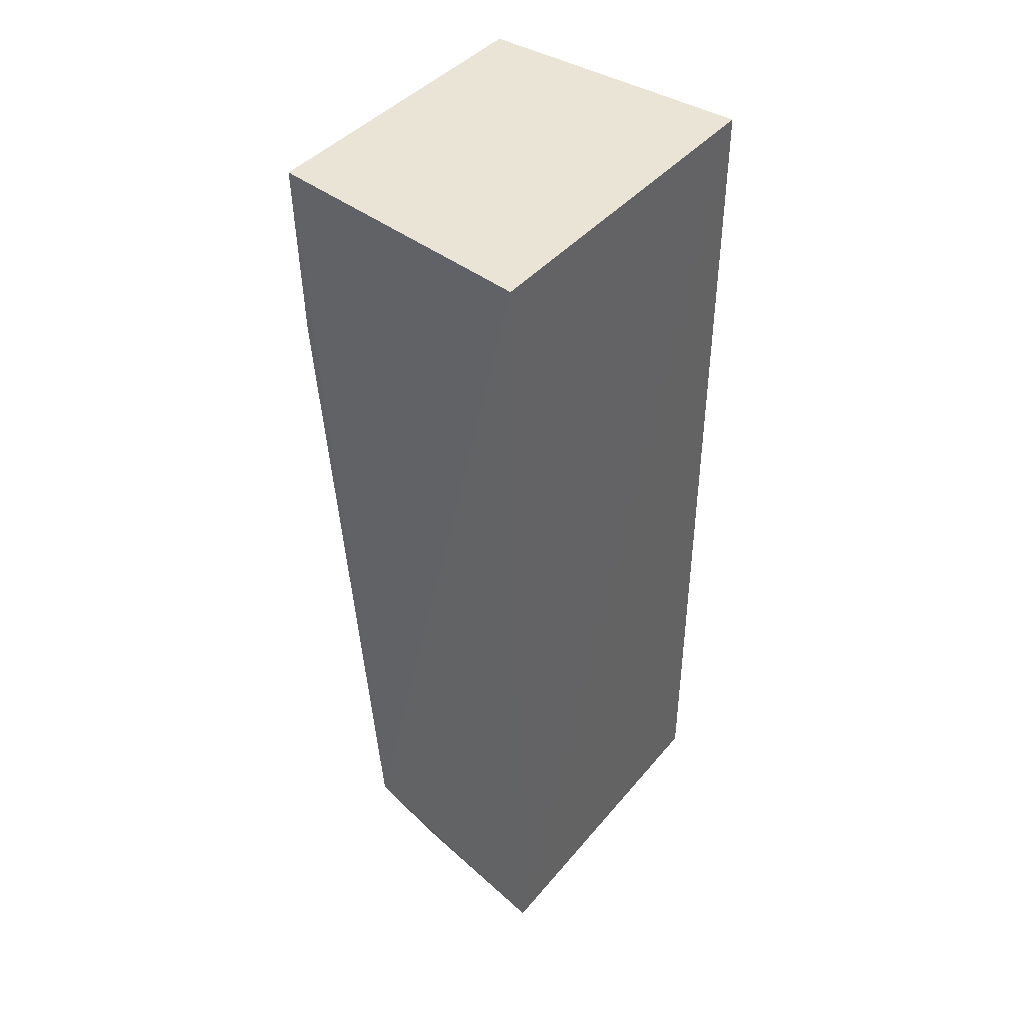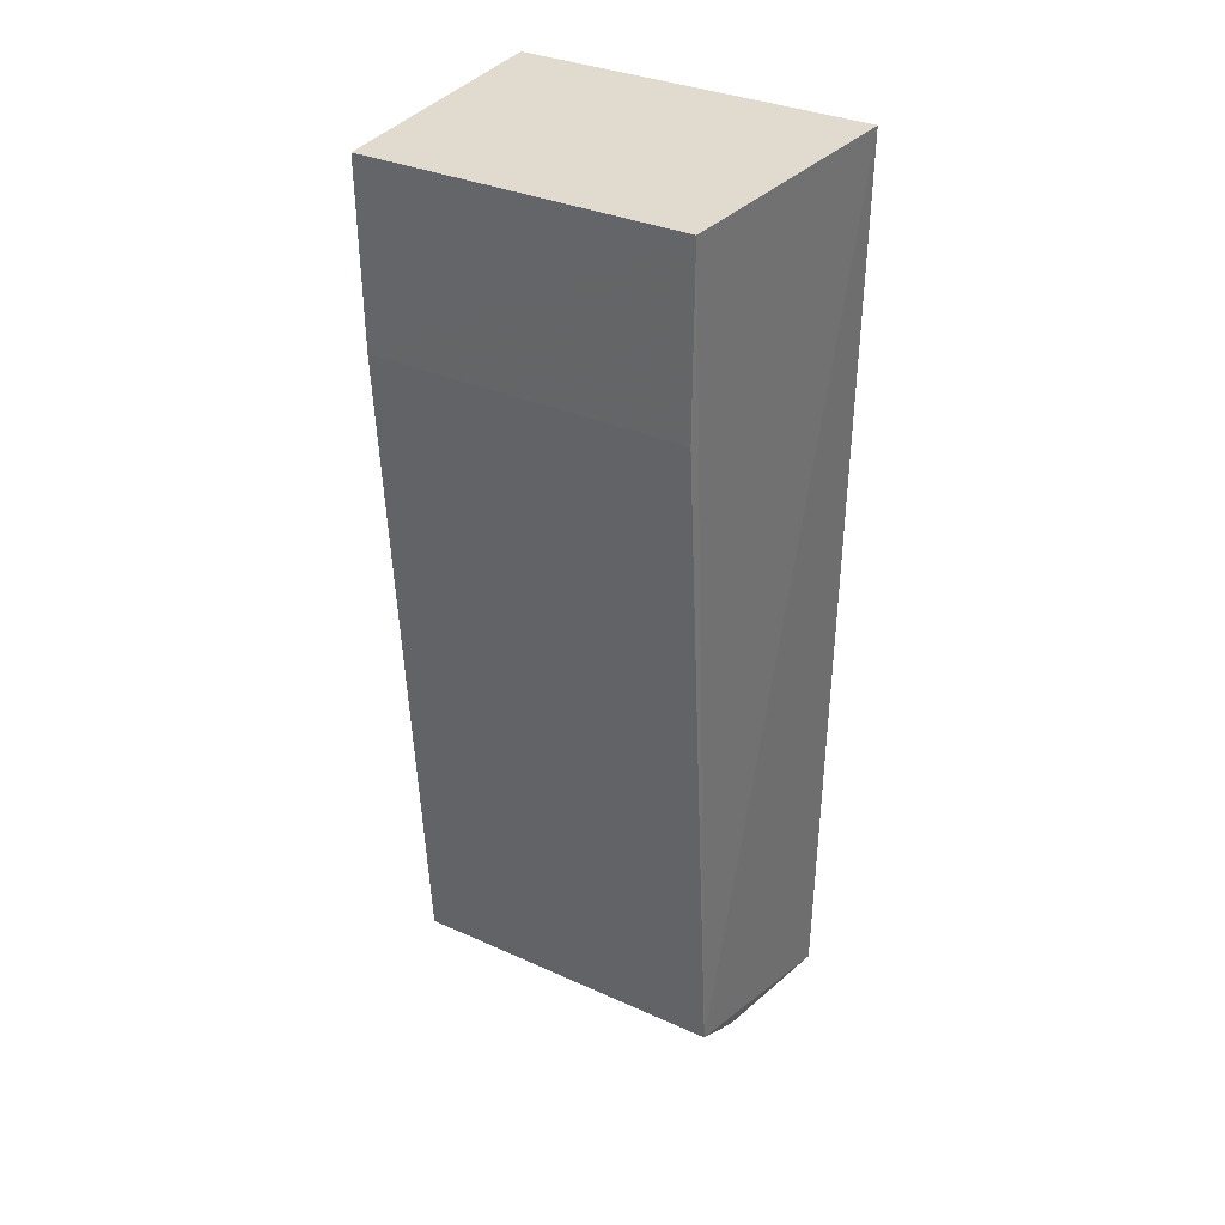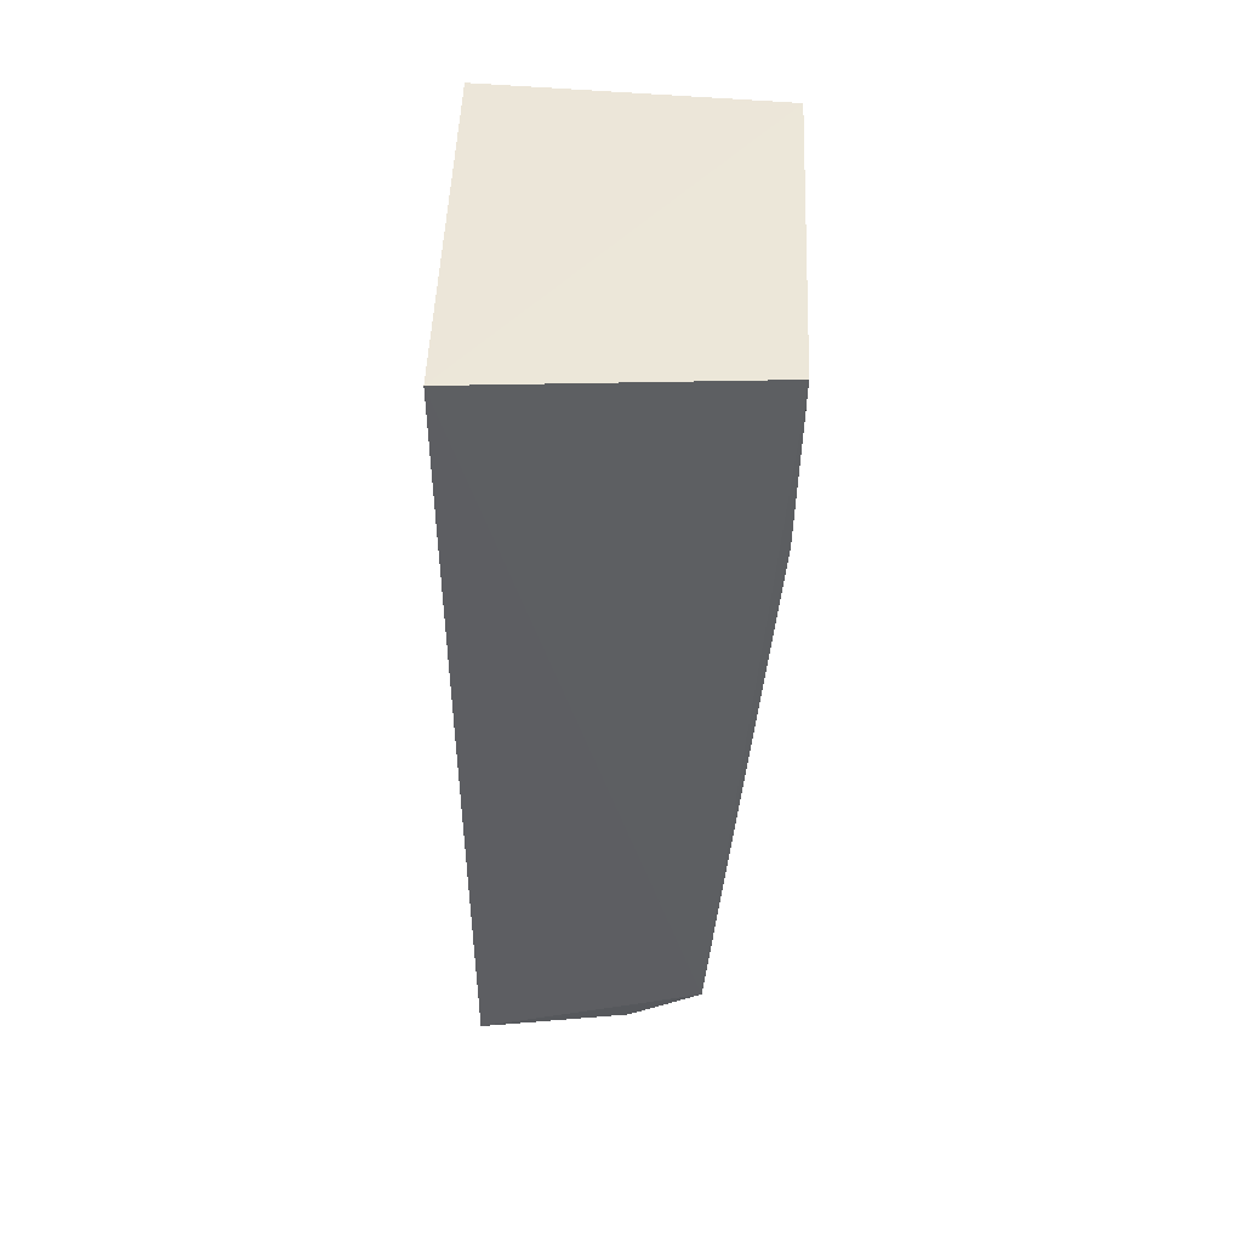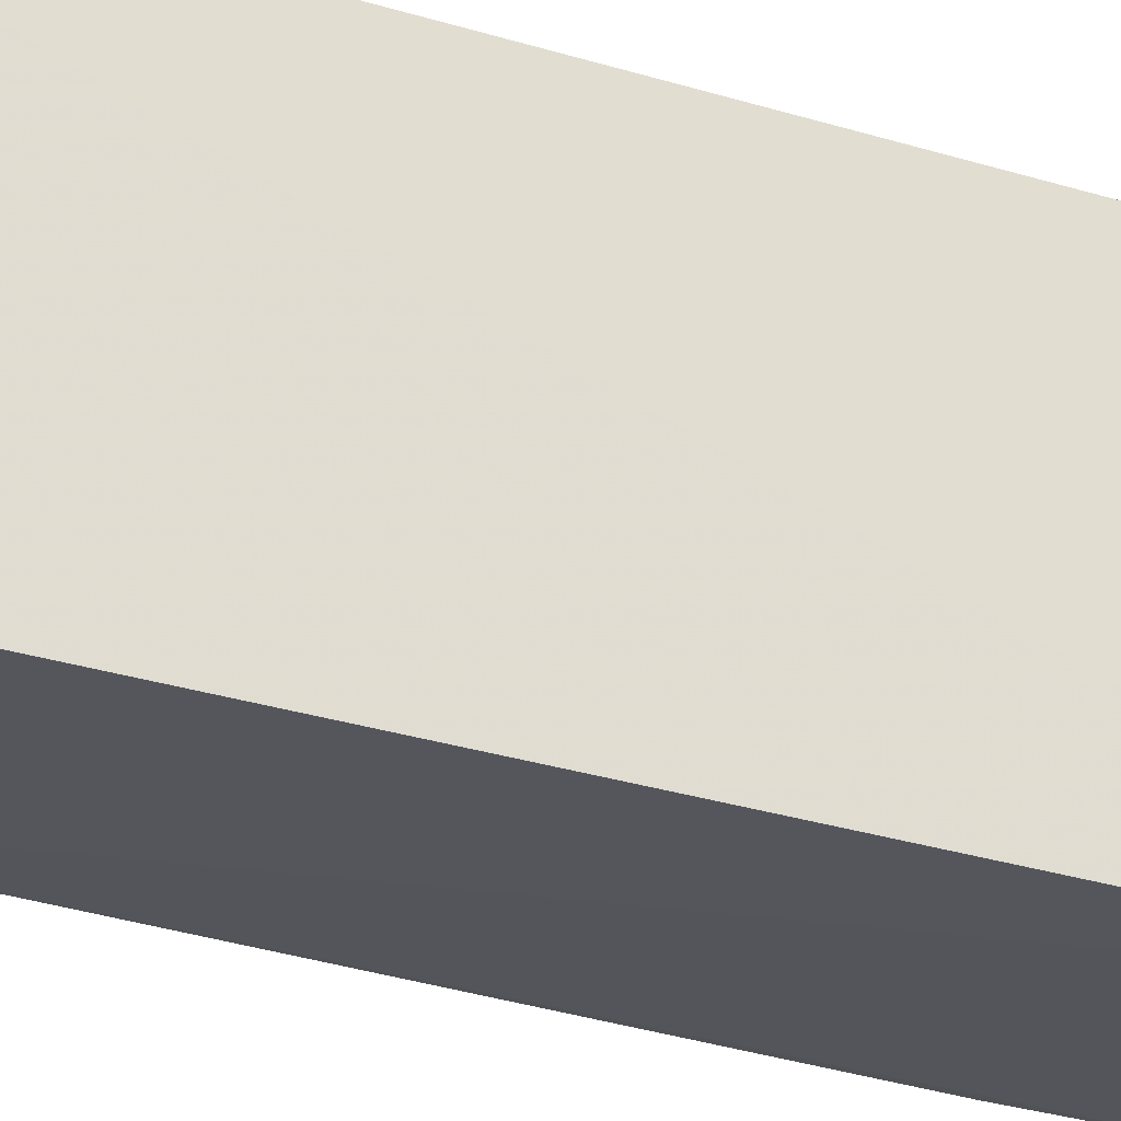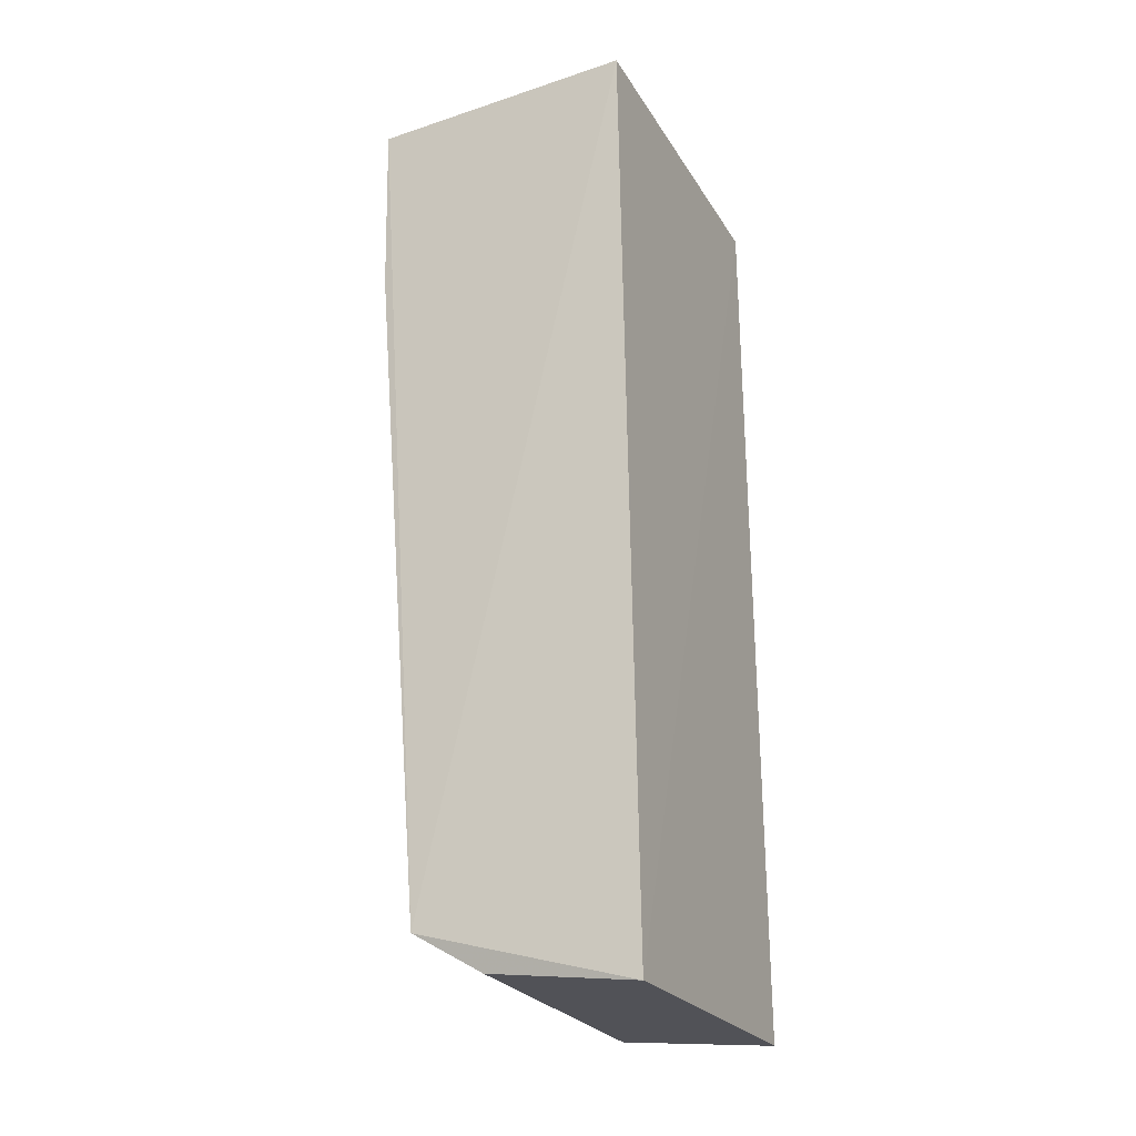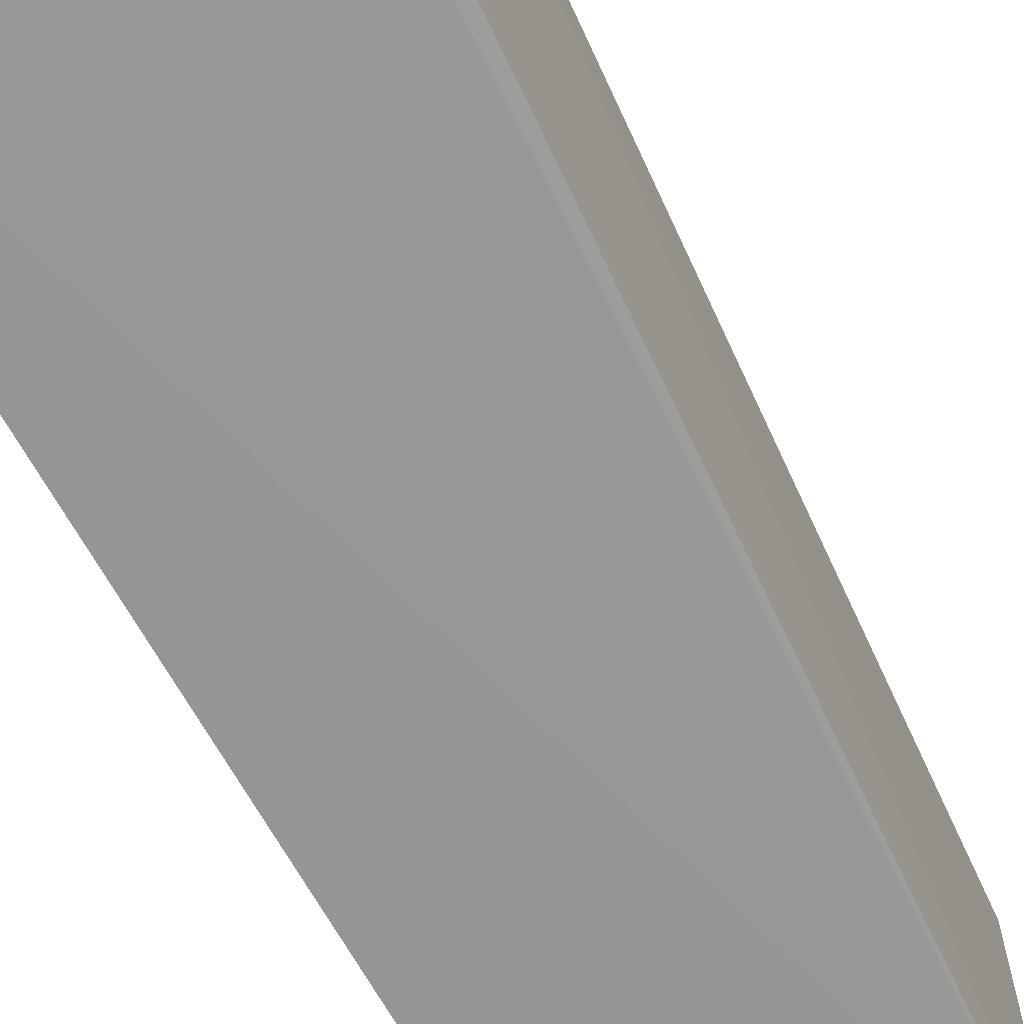
<metadata>
{"format":"obj","ext":"obj","renderer":"f3d","projection":"perspective","resolution":1024,"background":"white","views":[{"elev":43.5,"azim":37.6,"up":"+Y"},{"elev":33.8,"azim":-59.1,"up":"+Y"},{"elev":50.4,"azim":-177.9,"up":"+Y"},{"elev":-27.8,"azim":64.3,"up":"+Z"},{"elev":-25.3,"azim":24.4,"up":"+Y"},{"elev":-66.4,"azim":-150.8,"up":"+Z"}]}
</metadata>
<code>
v -0.1134 -0.04453 0.05017
v -0.113 -0.08409 0.04957
v -0.1133 -0.04454 0.03536
v -0.1249 -0.04448 0.036
v -0.1249 -0.04446 0.04936
v -0.1131 -0.08366 0.03553
v -0.1224 -0.08133 0.04927
v -0.1227 -0.08085 0.03585
v -0.1195 -0.08305 0.036
v -0.1248 -0.05211 0.04928
v -0.1195 -0.08309 0.04904
v -0.1248 -0.05213 0.03602
f 1 2 3
f 5 1 3
f 5 3 4
f 6 3 2
f 7 2 1
f 7 1 5
f 8 4 3
f 8 3 6
f 9 6 2
f 9 8 6
f 9 7 8
f 10 8 7
f 10 7 5
f 11 9 2
f 11 2 7
f 11 7 9
f 12 10 5
f 12 5 4
f 12 4 8
f 12 8 10

</code>
